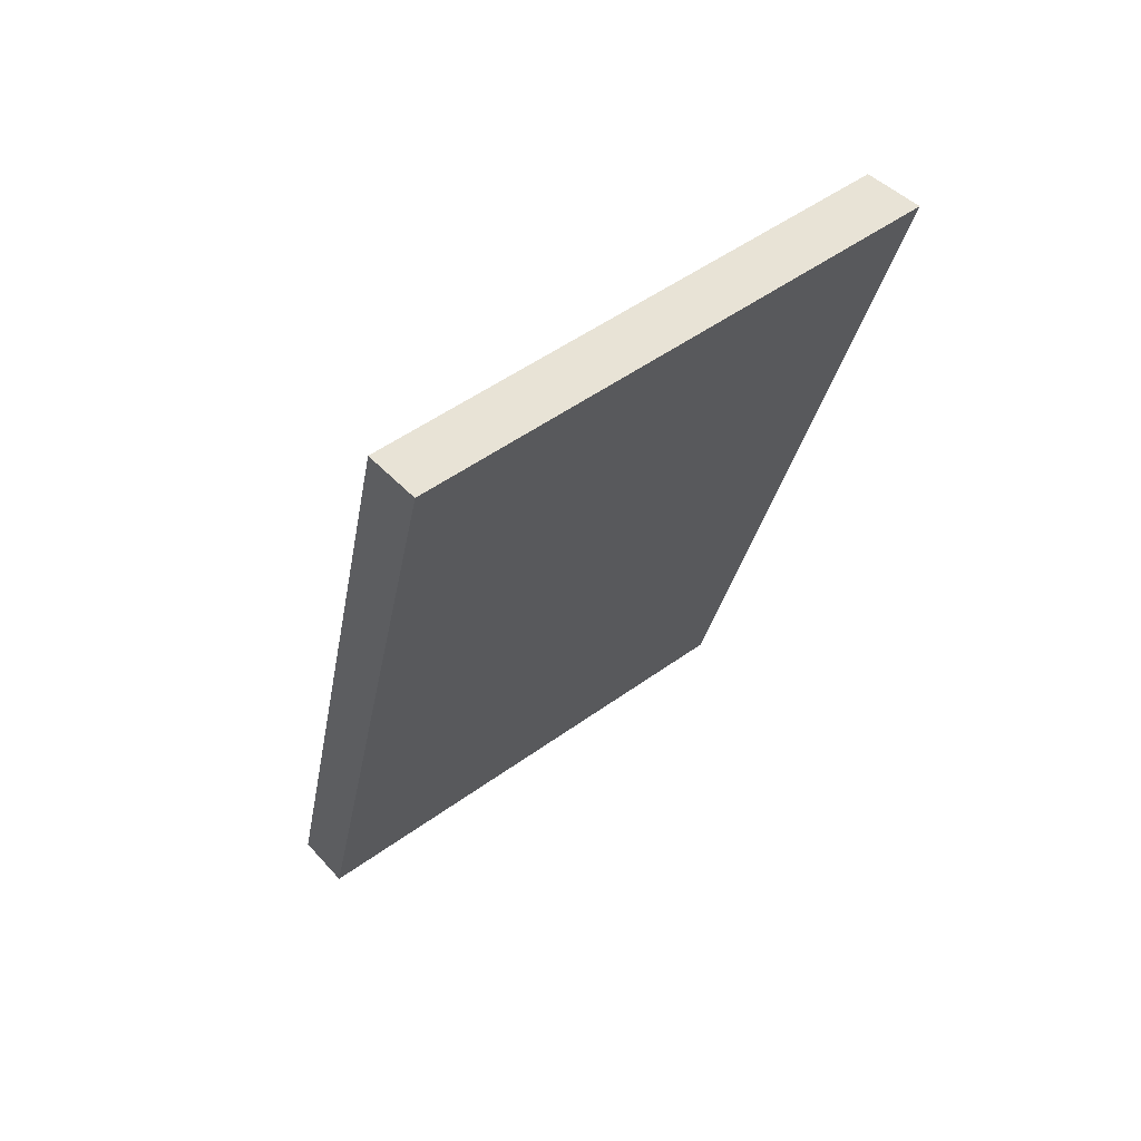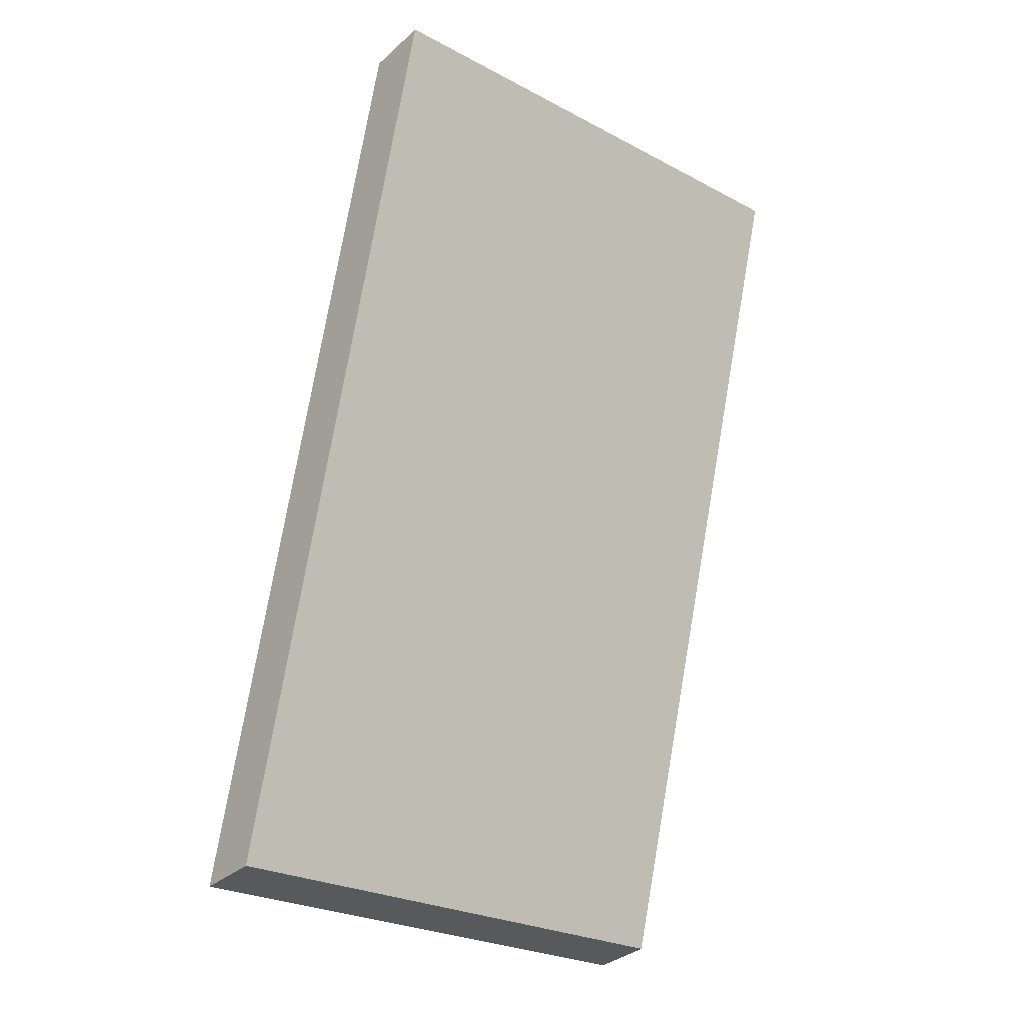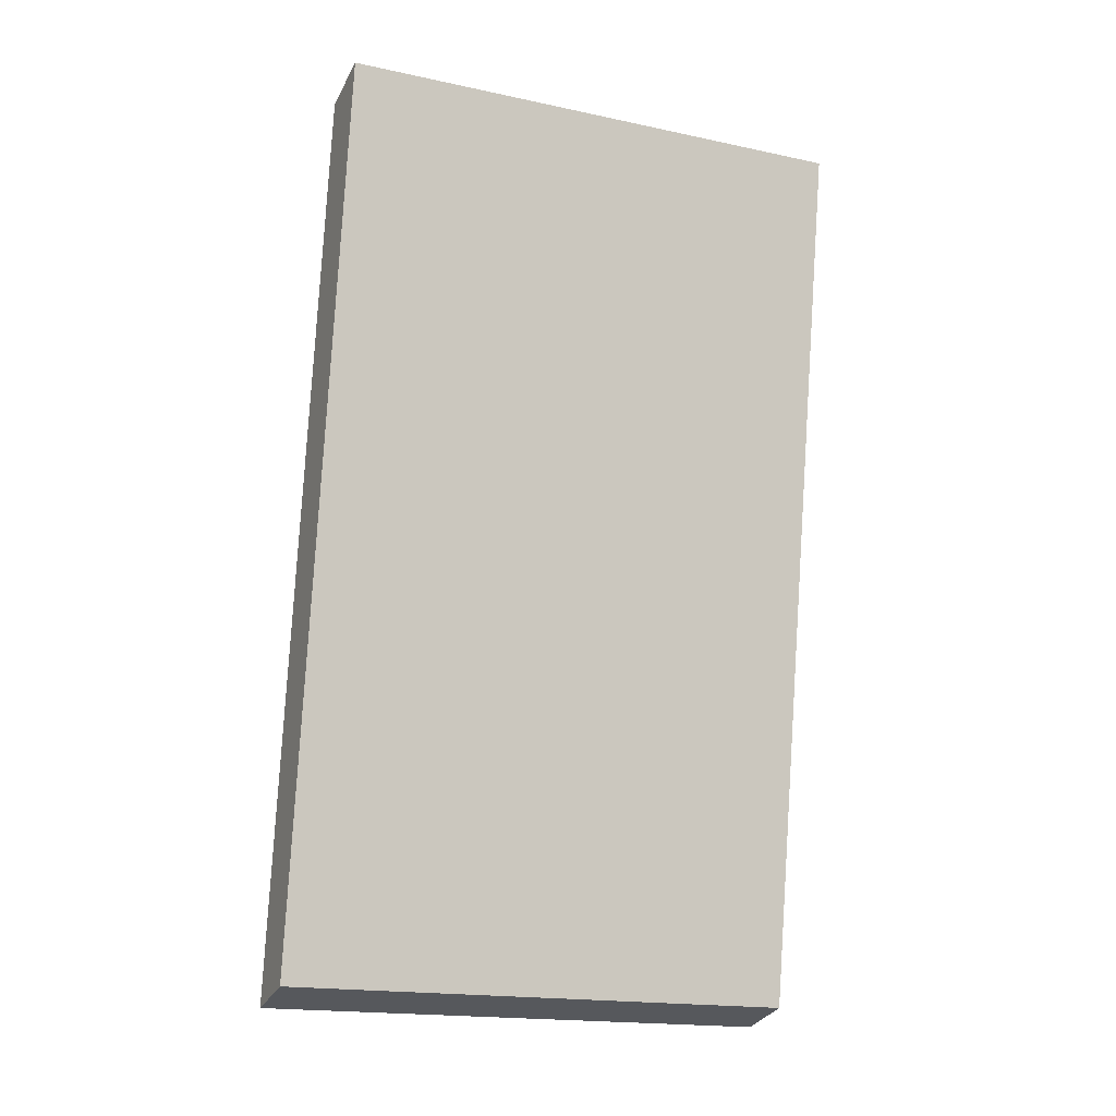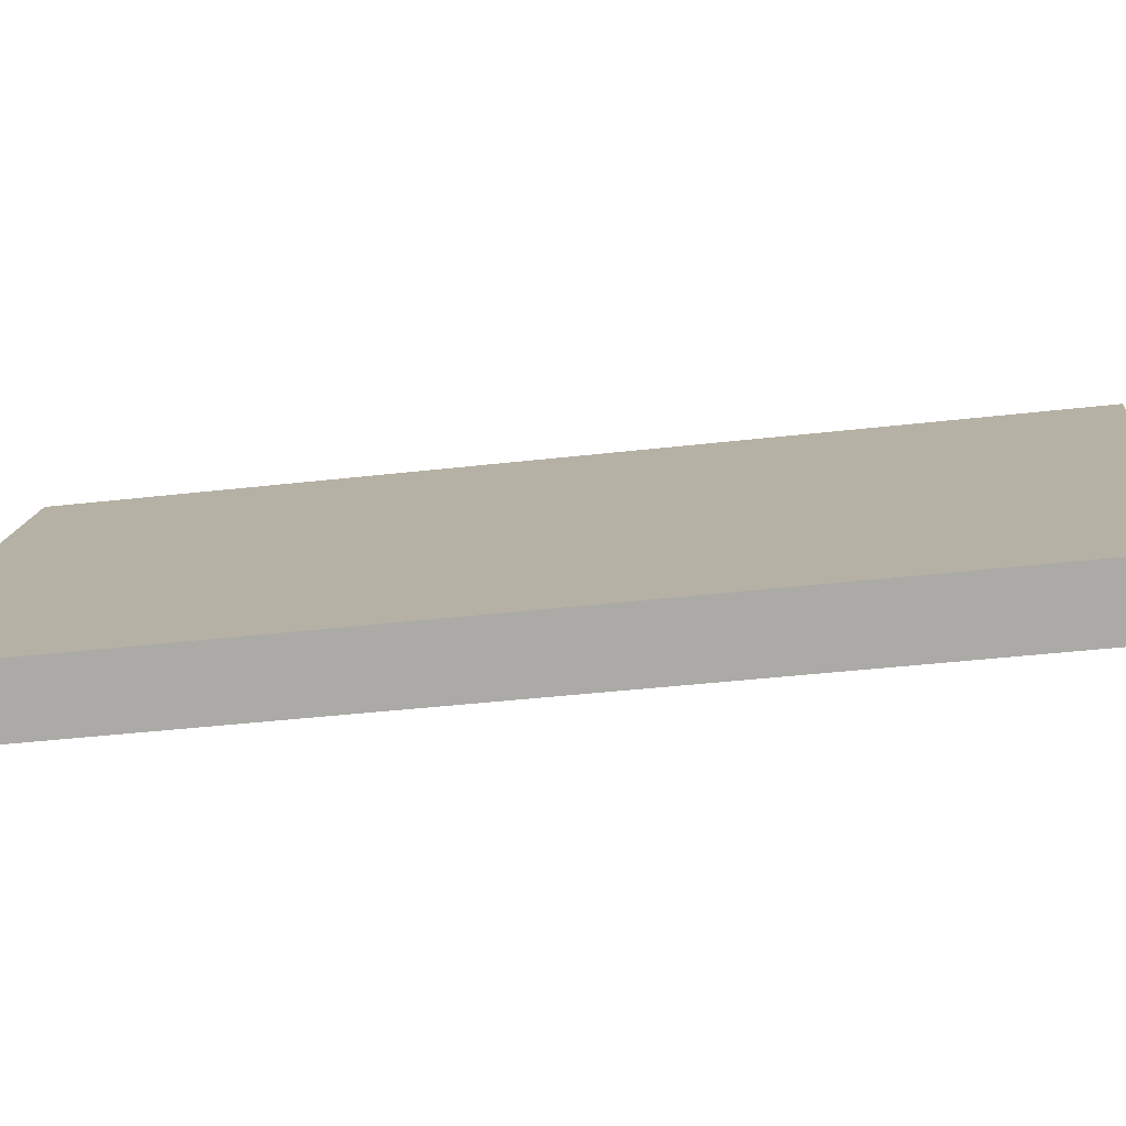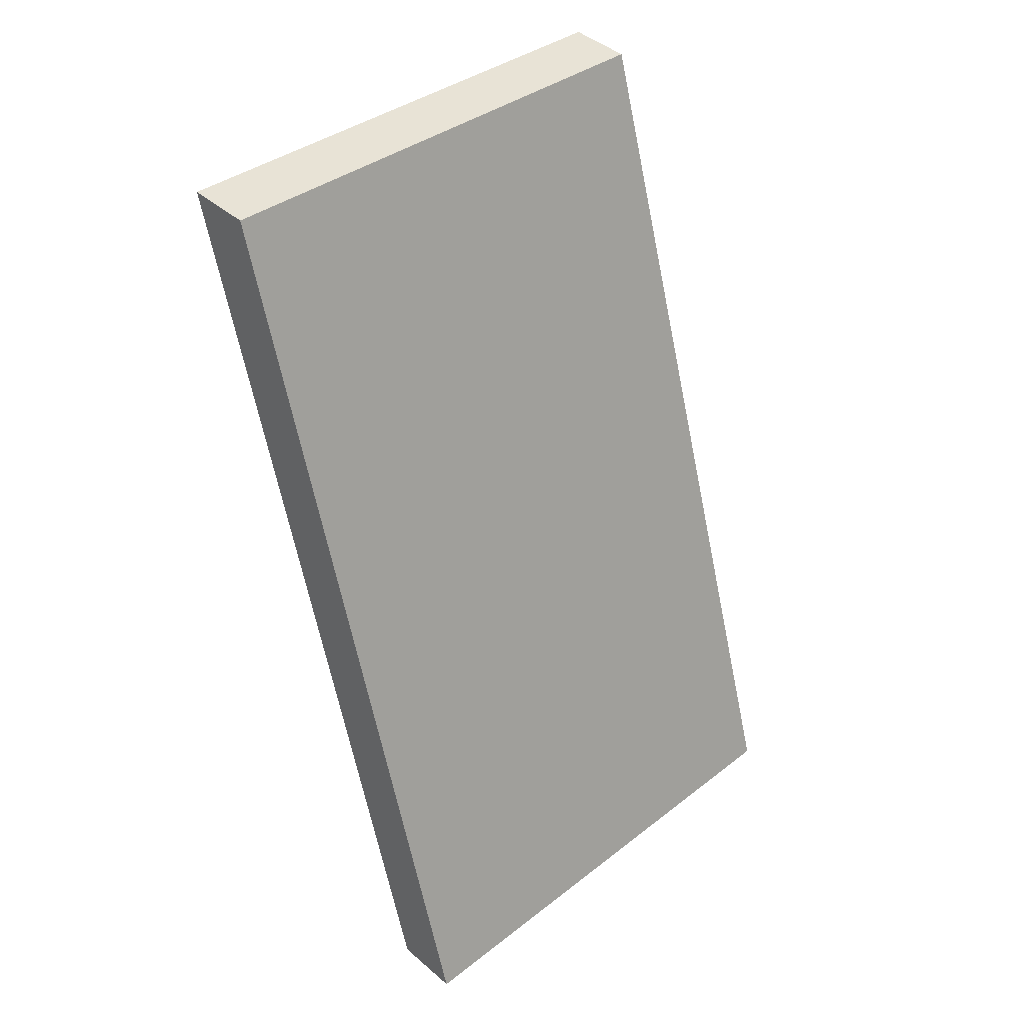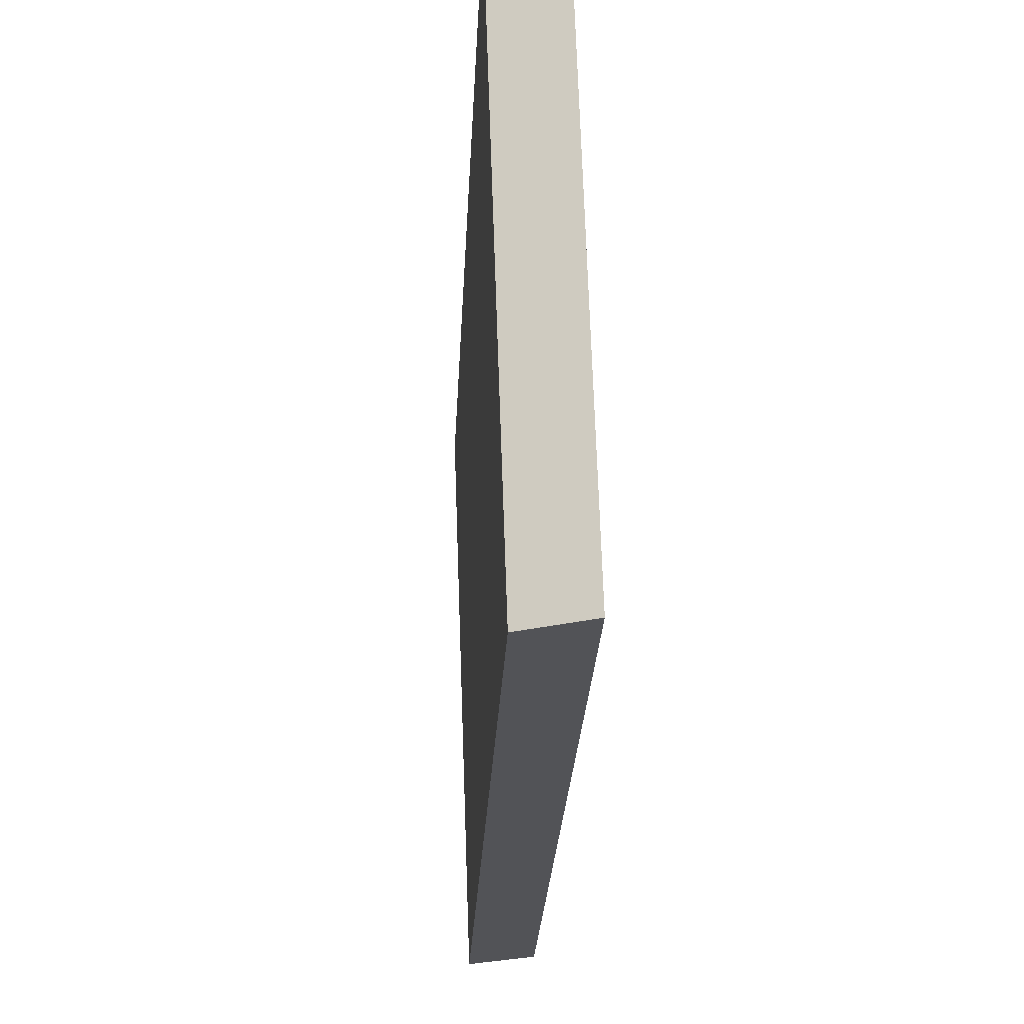
<metadata>
{"format":"obj","ext":"obj","renderer":"f3d","projection":"perspective","resolution":1024,"background":"white","views":[{"elev":42.3,"azim":52.3,"up":"+Z"},{"elev":-34.4,"azim":49.9,"up":"+Z"},{"elev":-31.1,"azim":66.7,"up":"+Z"},{"elev":-79.5,"azim":-61.6,"up":"+Y"},{"elev":44.6,"azim":-135.1,"up":"+Z"},{"elev":-28.0,"azim":19.7,"up":"+Y"}]}
</metadata>
<code>
o #ID1808
v 0.1714 0.02949 0.07384
v 0.1779 0.0275 0.09376
v 0.1698 0.02949 0.07384
v 0.1794 0.0275 0.09376
v 0.1698 0.04213 0.0751
v 0.1714 0.02949 0.07384
v 0.1698 0.02949 0.07384
v 0.1714 0.04213 0.0751
v 0.1714 0.02949 0.07384
v 0.1794 0.04014 0.09502
v 0.1794 0.0275 0.09376
v 0.1714 0.04213 0.0751
v 0.1794 0.04014 0.09502
v 0.1779 0.0275 0.09376
v 0.1794 0.0275 0.09376
v 0.1779 0.04014 0.09502
v 0.1698 0.04213 0.0751
v 0.1779 0.0275 0.09376
v 0.1779 0.04014 0.09502
v 0.1698 0.02949 0.07384
v 0.1779 0.04014 0.09502
v 0.1714 0.04213 0.0751
v 0.1698 0.04213 0.0751
v 0.1794 0.04014 0.09502
f 1 2 3
f 3 2 1
f 2 1 4
f 4 1 2
f 5 6 7
f 7 6 5
f 6 5 8
f 8 5 6
f 9 10 11
f 11 10 9
f 10 9 12
f 12 9 10
f 13 14 15
f 15 14 13
f 14 13 16
f 16 13 14
f 17 18 19
f 19 18 17
f 18 17 20
f 20 17 18
f 21 22 23
f 23 22 21
f 22 21 24
f 24 21 22

</code>
